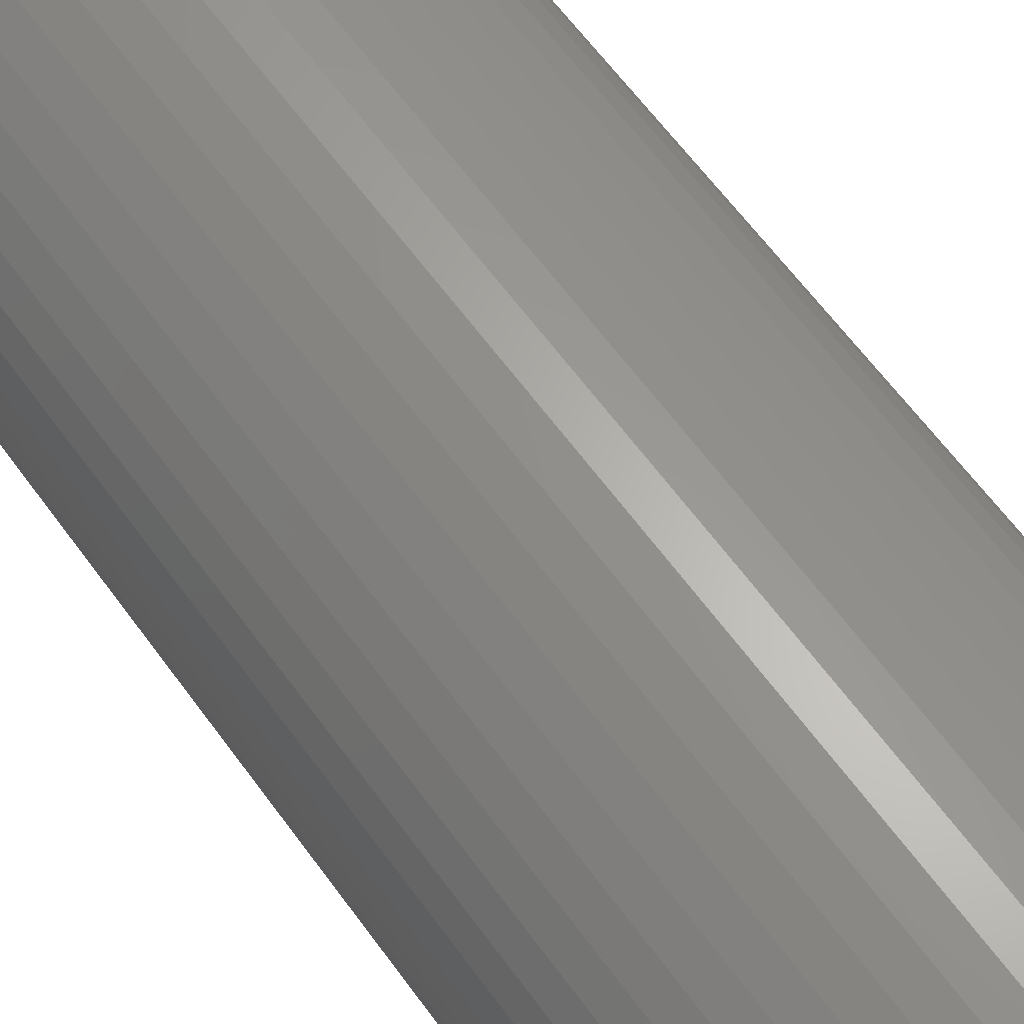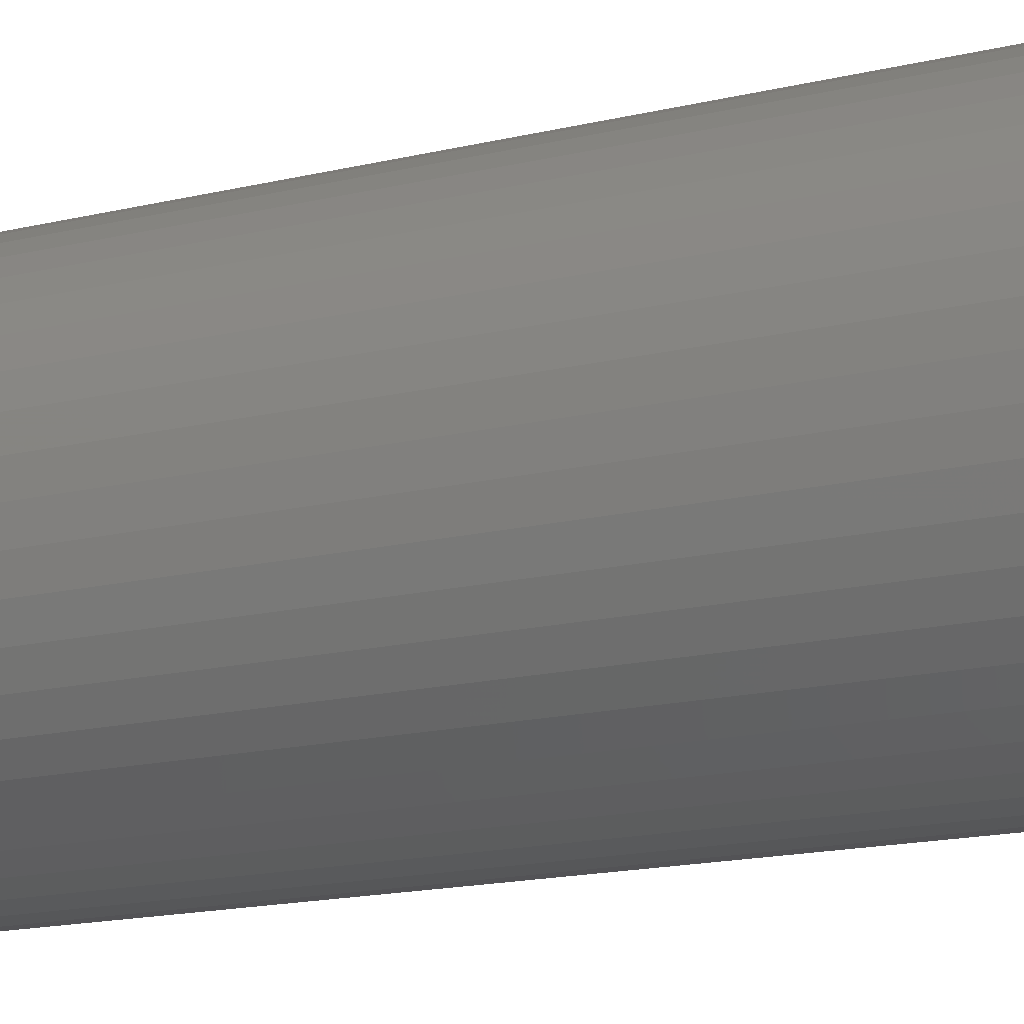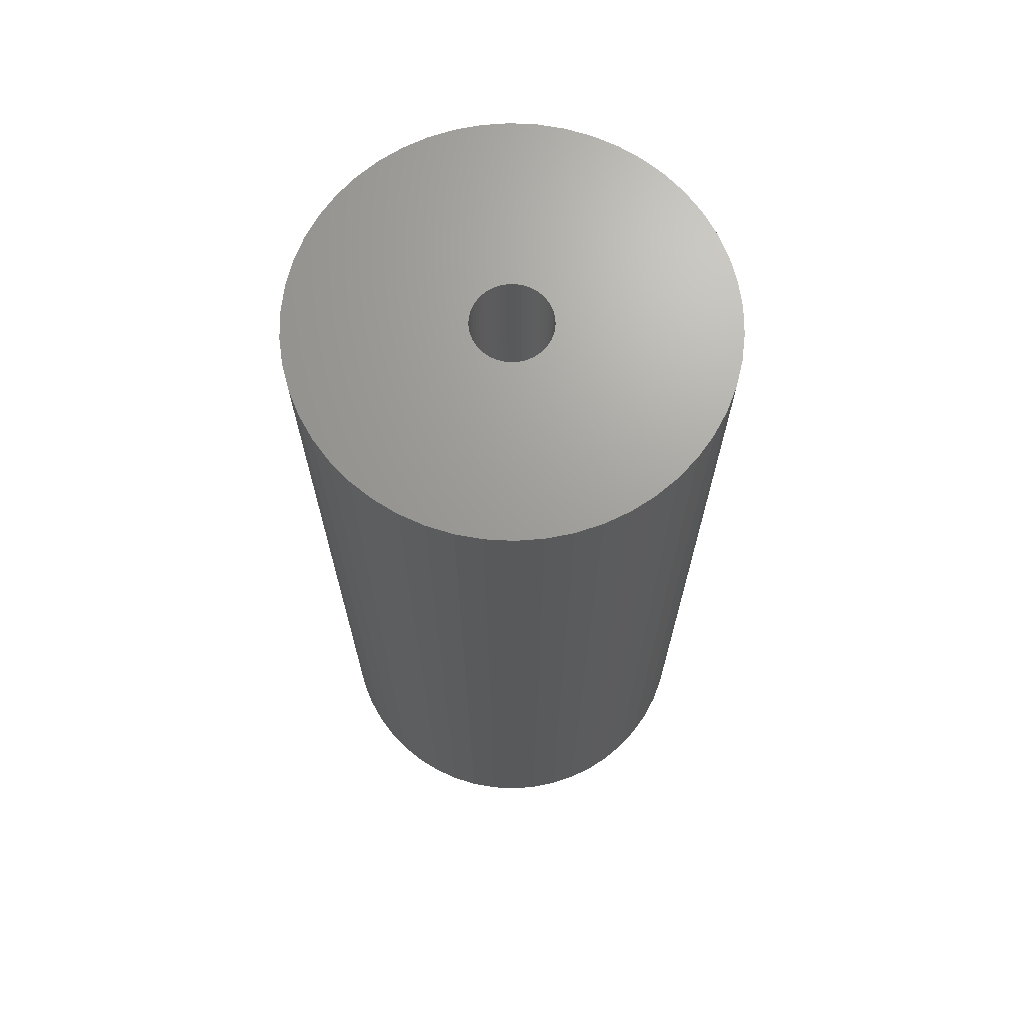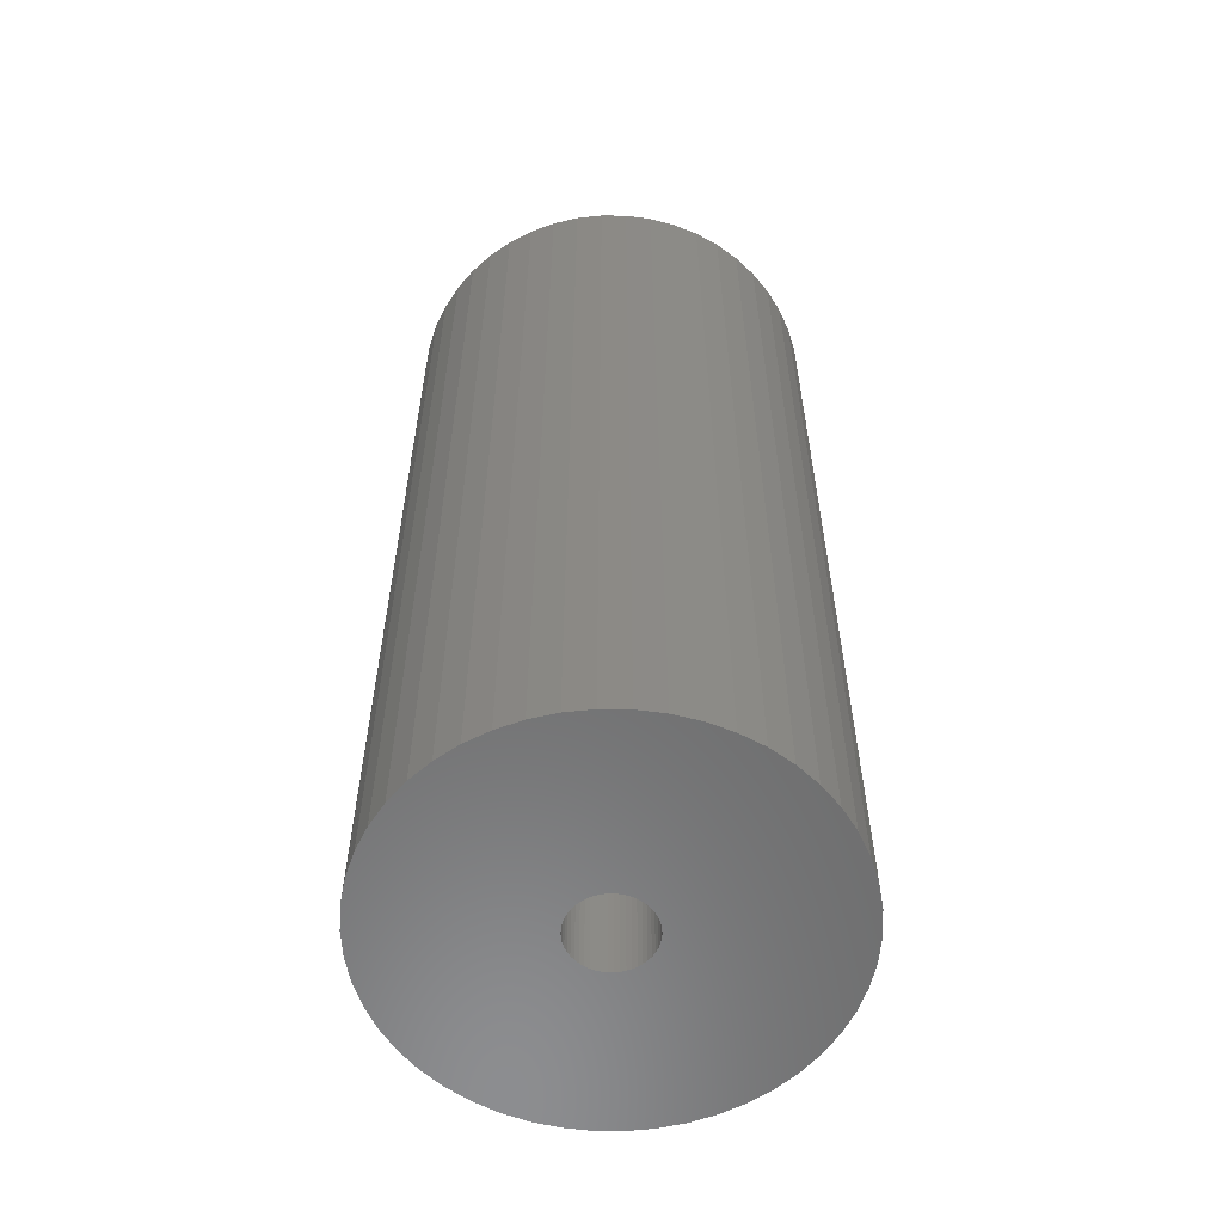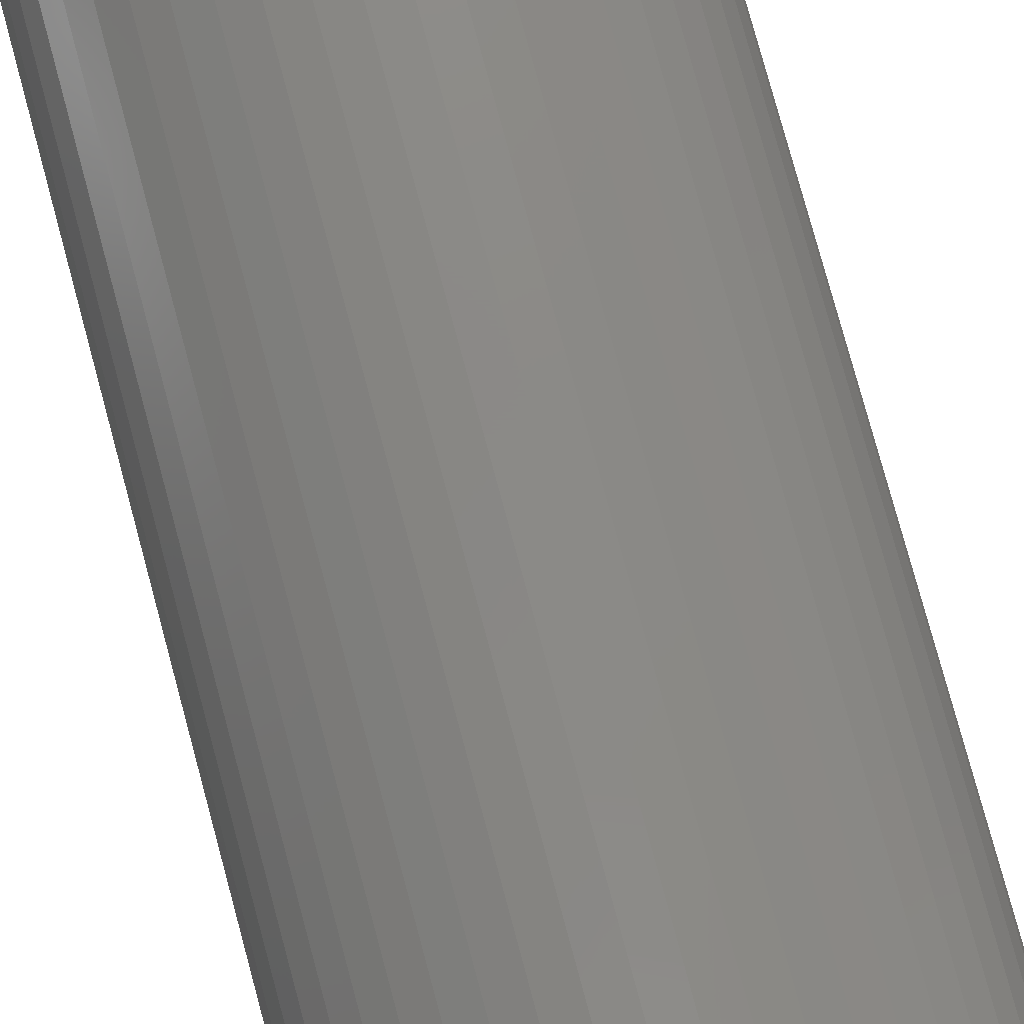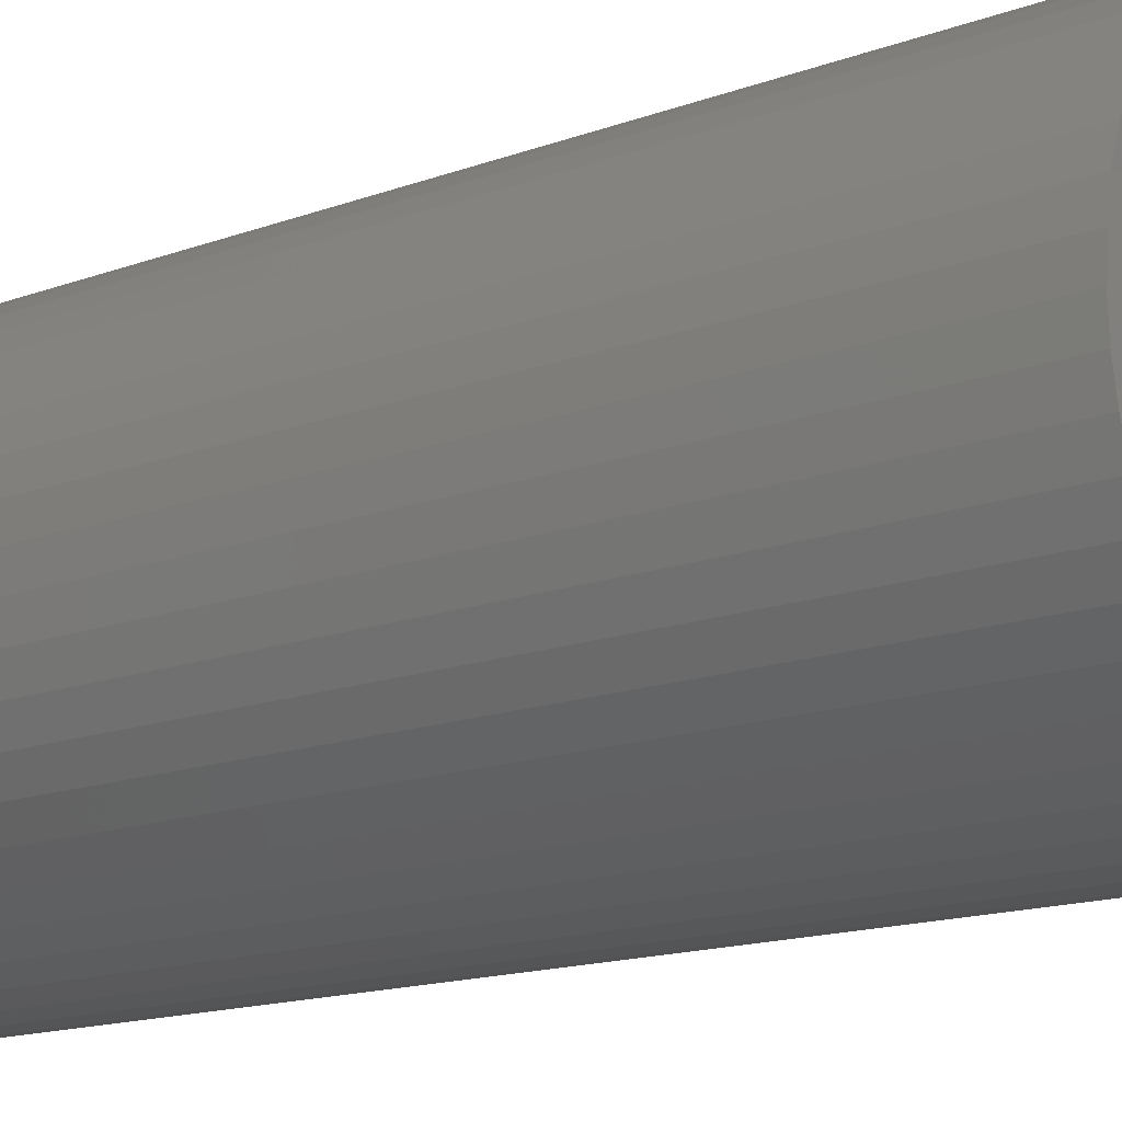
<metadata>
{"format":"stl","ext":"stl","renderer":"f3d","projection":"perspective","resolution":1024,"background":"white","views":[{"elev":63.8,"azim":143.8,"up":"+Y"},{"elev":-17.6,"azim":114.9,"up":"+Y"},{"elev":68.8,"azim":168.6,"up":"+Z"},{"elev":-58.2,"azim":-72.7,"up":"+Z"},{"elev":79.9,"azim":164.8,"up":"+Y"},{"elev":-14.1,"azim":130.2,"up":"+Y"}]}
</metadata>
<code>
# stl→obj: 200 verts, 400 faces
v 12 0 27
v 11.91 1.504 -27
v 11.91 1.504 27
v 12 0 -27
v -12 0 -27
v -11.91 1.504 27
v -11.91 1.504 -27
v -12 0 27
v 0.7535 11.98 -27
v -0.7535 11.98 27
v 0.7535 11.98 27
v -0.7535 11.98 -27
v -0.7535 -11.98 -27
v 0.7535 -11.98 27
v -0.7535 -11.98 27
v 0.7535 -11.98 -27
v 8.748 8.215 -27
v 7.649 9.246 27
v 8.748 8.215 27
v 7.649 9.246 -27
v -7.649 9.246 -27
v -8.748 8.215 27
v -7.649 9.246 27
v -8.748 8.215 -27
v -3.708 11.41 -27
v -5.109 10.86 27
v -3.708 11.41 27
v -5.109 10.86 -27
v 9.708 -7.053 27
v 10.52 -5.781 -27
v 10.52 -5.781 27
v 9.708 -7.053 -27
v 11.16 4.417 27
v 10.52 5.781 -27
v 10.52 5.781 27
v 11.16 4.417 -27
v 11.62 2.984 -27
v 11.62 2.984 27
v 9.708 7.053 -27
v 9.708 7.053 27
v 5.109 10.86 -27
v 3.708 11.41 27
v 5.109 10.86 27
v 3.708 11.41 -27
v 2.249 11.79 27
v 2.249 11.79 -27
v 6.43 10.13 -27
v 6.43 10.13 27
v -11.16 4.417 -27
v -10.52 5.781 27
v -10.52 5.781 -27
v -11.16 4.417 27
v -9.708 7.053 -27
v -9.708 7.053 27
v -11.62 2.984 -27
v -11.62 2.984 27
v -2.249 11.79 27
v -2.249 11.79 -27
v 2.249 -11.79 27
v 2.249 -11.79 -27
v 2.25 0 27
v 2.232 0.282 27
v 11.91 -1.504 27
v 2.179 0.5596 27
v 2.232 -0.282 27
v 2.092 0.8283 27
v 11.62 -2.984 27
v 1.972 1.084 27
v 2.179 -0.5596 27
v 1.82 1.323 27
v 11.16 -4.417 27
v 1.64 1.54 27
v 2.092 -0.8283 27
v 1.434 1.734 27
v 1.206 1.9 27
v 1.972 -1.084 27
v 0.958 2.036 27
v 1.82 -1.323 27
v 0.6953 2.14 27
v 0.4216 2.21 27
v 0.1413 2.246 27
v -0.1413 2.246 27
v -0.4216 2.21 27
v -0.6953 2.14 27
v -0.958 2.036 27
v -1.206 1.9 27
v -6.43 10.13 27
v -1.434 1.734 27
v -1.64 1.54 27
v -1.82 1.323 27
v 8.748 -8.215 27
v 1.64 -1.54 27
v 7.649 -9.246 27
v 1.434 -1.734 27
v 6.43 -10.13 27
v 1.206 -1.9 27
v 5.109 -10.86 27
v 0.958 -2.036 27
v 3.708 -11.41 27
v 0.6953 -2.14 27
v 0.4216 -2.21 27
v 0.1413 -2.246 27
v -0.1413 -2.246 27
v -0.4216 -2.21 27
v -2.249 -11.79 27
v -0.6953 -2.14 27
v -3.708 -11.41 27
v -0.958 -2.036 27
v -5.109 -10.86 27
v -1.206 -1.9 27
v -6.43 -10.13 27
v -1.434 -1.734 27
v -7.649 -9.246 27
v -1.64 -1.54 27
v -8.748 -8.215 27
v -1.82 -1.323 27
v -9.708 -7.053 27
v -1.972 -1.084 27
v -10.52 -5.781 27
v -2.092 -0.8283 27
v -11.16 -4.417 27
v -2.179 -0.5596 27
v -11.62 -2.984 27
v -2.232 -0.282 27
v -11.91 -1.504 27
v -2.25 0 27
v -1.972 1.084 27
v -2.092 0.8283 27
v -2.179 0.5596 27
v -2.232 0.282 27
v -6.43 10.13 -27
v 11.91 -1.504 -27
v 8.748 -8.215 -27
v 11.62 -2.984 -27
v 11.16 -4.417 -27
v -8.748 -8.215 -27
v -7.649 -9.246 -27
v -9.708 -7.053 -27
v 2.25 0 -27
v 2.232 -0.282 -27
v 2.179 -0.5596 -27
v 2.232 0.282 -27
v 2.092 -0.8283 -27
v 1.972 -1.084 -27
v 2.179 0.5596 -27
v 1.82 -1.323 -27
v 1.64 -1.54 -27
v 7.649 -9.246 -27
v 2.092 0.8283 -27
v 1.434 -1.734 -27
v 6.43 -10.13 -27
v 1.206 -1.9 -27
v 5.109 -10.86 -27
v 1.972 1.084 -27
v 0.958 -2.036 -27
v 3.708 -11.41 -27
v 1.82 1.323 -27
v 0.6953 -2.14 -27
v 0.4216 -2.21 -27
v 0.1413 -2.246 -27
v -0.1413 -2.246 -27
v -0.4216 -2.21 -27
v -2.249 -11.79 -27
v -0.6953 -2.14 -27
v -3.708 -11.41 -27
v -0.958 -2.036 -27
v -5.109 -10.86 -27
v -1.206 -1.9 -27
v -6.43 -10.13 -27
v -1.434 -1.734 -27
v -1.64 -1.54 -27
v -1.82 -1.323 -27
v 1.64 1.54 -27
v 1.434 1.734 -27
v 1.206 1.9 -27
v 0.958 2.036 -27
v 0.6953 2.14 -27
v 0.4216 2.21 -27
v 0.1413 2.246 -27
v -0.1413 2.246 -27
v -0.4216 2.21 -27
v -0.6953 2.14 -27
v -0.958 2.036 -27
v -1.206 1.9 -27
v -1.434 1.734 -27
v -1.64 1.54 -27
v -1.82 1.323 -27
v -1.972 1.084 -27
v -2.092 0.8283 -27
v -2.179 0.5596 -27
v -2.232 0.282 -27
v -2.25 0 -27
v -1.972 -1.084 -27
v -10.52 -5.781 -27
v -2.092 -0.8283 -27
v -11.16 -4.417 -27
v -2.179 -0.5596 -27
v -11.62 -2.984 -27
v -2.232 -0.282 -27
v -11.91 -1.504 -27
f 1 2 3
f 2 1 4
f 5 6 7
f 6 5 8
f 9 10 11
f 10 9 12
f 13 14 15
f 14 13 16
f 17 18 19
f 18 17 20
f 21 22 23
f 22 21 24
f 25 26 27
f 26 25 28
f 29 30 31
f 30 29 32
f 33 34 35
f 34 33 36
f 3 37 38
f 37 3 2
f 35 39 40
f 39 35 34
f 41 42 43
f 42 41 44
f 44 45 42
f 45 44 46
f 47 43 48
f 43 47 41
f 49 50 51
f 50 49 52
f 53 22 24
f 22 53 54
f 55 52 49
f 52 55 56
f 12 57 10
f 57 12 58
f 16 59 14
f 59 16 60
f 38 36 33
f 36 38 37
f 40 17 19
f 17 40 39
f 46 11 45
f 11 46 9
f 20 48 18
f 48 20 47
f 51 54 53
f 54 51 50
f 7 56 55
f 56 7 6
f 61 1 3
f 62 3 38
f 1 61 63
f 64 38 33
f 65 63 61
f 66 33 35
f 63 65 67
f 68 35 40
f 69 67 65
f 70 40 19
f 67 69 71
f 72 19 18
f 73 71 69
f 74 18 48
f 71 73 31
f 75 48 43
f 76 31 73
f 77 43 42
f 31 76 29
f 78 29 76
f 79 42 45
f 3 62 61
f 38 64 62
f 33 66 64
f 35 68 66
f 40 70 68
f 19 72 70
f 18 74 72
f 48 75 74
f 43 77 75
f 80 45 11
f 42 79 77
f 45 80 79
f 11 81 80
f 11 82 81
f 10 82 11
f 82 10 83
f 57 83 10
f 83 57 84
f 27 84 57
f 84 27 85
f 26 85 27
f 85 26 86
f 87 86 26
f 86 87 88
f 23 88 87
f 88 23 89
f 22 89 23
f 89 22 90
f 54 90 22
f 29 78 91
f 92 91 78
f 91 92 93
f 94 93 92
f 93 94 95
f 96 95 94
f 95 96 97
f 98 97 96
f 97 98 99
f 100 99 98
f 99 100 59
f 101 59 100
f 59 101 14
f 102 14 101
f 103 14 102
f 15 103 104
f 105 104 106
f 103 15 14
f 107 106 108
f 109 108 110
f 111 110 112
f 113 112 114
f 115 114 116
f 117 116 118
f 119 118 120
f 121 120 122
f 123 122 124
f 104 105 15
f 125 124 126
f 90 54 127
f 106 107 105
f 50 127 54
f 108 109 107
f 127 50 128
f 110 111 109
f 52 128 50
f 112 113 111
f 128 52 129
f 114 115 113
f 56 129 52
f 116 117 115
f 129 56 130
f 118 119 117
f 6 130 56
f 120 121 119
f 130 6 126
f 122 123 121
f 8 126 6
f 124 125 123
f 126 8 125
f 28 87 26
f 87 28 131
f 131 23 87
f 23 131 21
f 58 27 57
f 27 58 25
f 63 4 1
f 4 63 132
f 91 32 29
f 32 91 133
f 71 134 67
f 134 71 135
f 67 132 63
f 132 67 134
f 136 113 115
f 113 136 137
f 136 117 138
f 117 136 115
f 139 4 132
f 140 132 134
f 4 139 2
f 141 134 135
f 142 2 139
f 143 135 30
f 2 142 37
f 144 30 32
f 145 37 142
f 146 32 133
f 37 145 36
f 147 133 148
f 149 36 145
f 150 148 151
f 36 149 34
f 152 151 153
f 154 34 149
f 155 153 156
f 34 154 39
f 157 39 154
f 158 156 60
f 132 140 139
f 134 141 140
f 135 143 141
f 30 144 143
f 32 146 144
f 133 147 146
f 148 150 147
f 151 152 150
f 153 155 152
f 159 60 16
f 156 158 155
f 60 159 158
f 16 160 159
f 16 161 160
f 13 161 16
f 161 13 162
f 163 162 13
f 162 163 164
f 165 164 163
f 164 165 166
f 167 166 165
f 166 167 168
f 169 168 167
f 168 169 170
f 137 170 169
f 170 137 171
f 136 171 137
f 171 136 172
f 138 172 136
f 39 157 17
f 173 17 157
f 17 173 20
f 174 20 173
f 20 174 47
f 175 47 174
f 47 175 41
f 176 41 175
f 41 176 44
f 177 44 176
f 44 177 46
f 178 46 177
f 46 178 9
f 179 9 178
f 180 9 179
f 12 180 181
f 58 181 182
f 180 12 9
f 25 182 183
f 28 183 184
f 131 184 185
f 21 185 186
f 24 186 187
f 53 187 188
f 51 188 189
f 49 189 190
f 55 190 191
f 181 58 12
f 7 191 192
f 172 138 193
f 182 25 58
f 194 193 138
f 183 28 25
f 193 194 195
f 184 131 28
f 196 195 194
f 185 21 131
f 195 196 197
f 186 24 21
f 198 197 196
f 187 53 24
f 197 198 199
f 188 51 53
f 200 199 198
f 189 49 51
f 199 200 192
f 190 55 49
f 5 192 200
f 191 7 55
f 192 5 7
f 148 91 93
f 91 148 133
f 31 135 71
f 135 31 30
f 167 107 109
f 107 167 165
f 196 123 198
f 123 196 121
f 156 97 99
f 97 156 153
f 60 99 59
f 99 60 156
f 163 15 105
f 15 163 13
f 137 111 113
f 111 137 169
f 169 109 111
f 109 169 167
f 138 119 194
f 119 138 117
f 194 121 196
f 121 194 119
f 198 125 200
f 125 198 123
f 200 8 5
f 8 200 125
f 151 93 95
f 93 151 148
f 153 95 97
f 95 153 151
f 165 105 107
f 105 165 163
f 154 70 157
f 70 154 68
f 177 77 79
f 77 177 176
f 183 84 85
f 84 183 182
f 128 188 127
f 188 128 189
f 141 65 140
f 65 141 69
f 142 64 145
f 64 142 62
f 174 72 74
f 72 174 173
f 179 80 81
f 80 179 178
f 175 74 75
f 74 175 174
f 130 190 129
f 190 130 191
f 90 186 89
f 186 90 187
f 184 85 86
f 85 184 183
f 181 82 83
f 82 181 180
f 139 62 142
f 62 139 61
f 143 69 141
f 69 143 73
f 170 114 112
f 114 170 171
f 150 96 94
f 96 150 152
f 157 72 173
f 72 157 70
f 180 81 82
f 81 180 179
f 178 79 80
f 79 178 177
f 176 75 77
f 75 176 175
f 126 191 130
f 191 126 192
f 129 189 128
f 189 129 190
f 127 187 90
f 187 127 188
f 182 83 84
f 83 182 181
f 185 86 88
f 86 185 184
f 186 88 89
f 88 186 185
f 140 61 139
f 61 140 65
f 146 76 144
f 76 146 78
f 114 172 116
f 172 114 171
f 159 102 101
f 102 159 160
f 149 68 154
f 68 149 66
f 145 66 149
f 66 145 64
f 144 73 143
f 73 144 76
f 161 104 103
f 104 161 162
f 124 192 126
f 192 124 199
f 120 197 122
f 197 120 195
f 155 100 98
f 100 155 158
f 158 101 100
f 101 158 159
f 147 78 146
f 78 147 92
f 160 103 102
f 103 160 161
f 166 110 108
f 110 166 168
f 164 108 106
f 108 164 166
f 122 199 124
f 199 122 197
f 116 193 118
f 193 116 172
f 118 195 120
f 195 118 193
f 152 98 96
f 98 152 155
f 147 94 92
f 94 147 150
f 168 112 110
f 112 168 170
f 162 106 104
f 106 162 164

</code>
